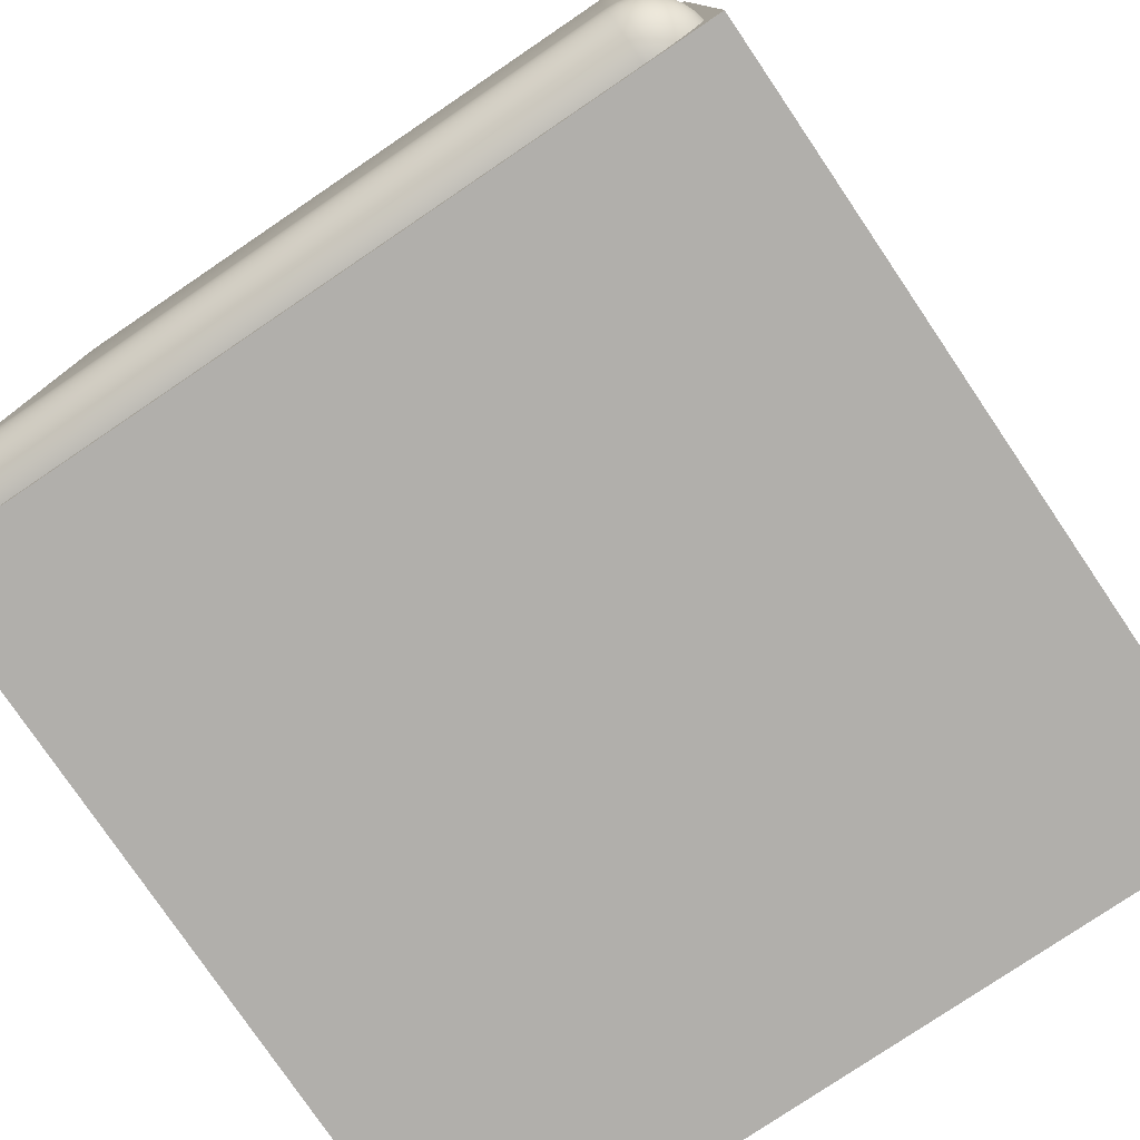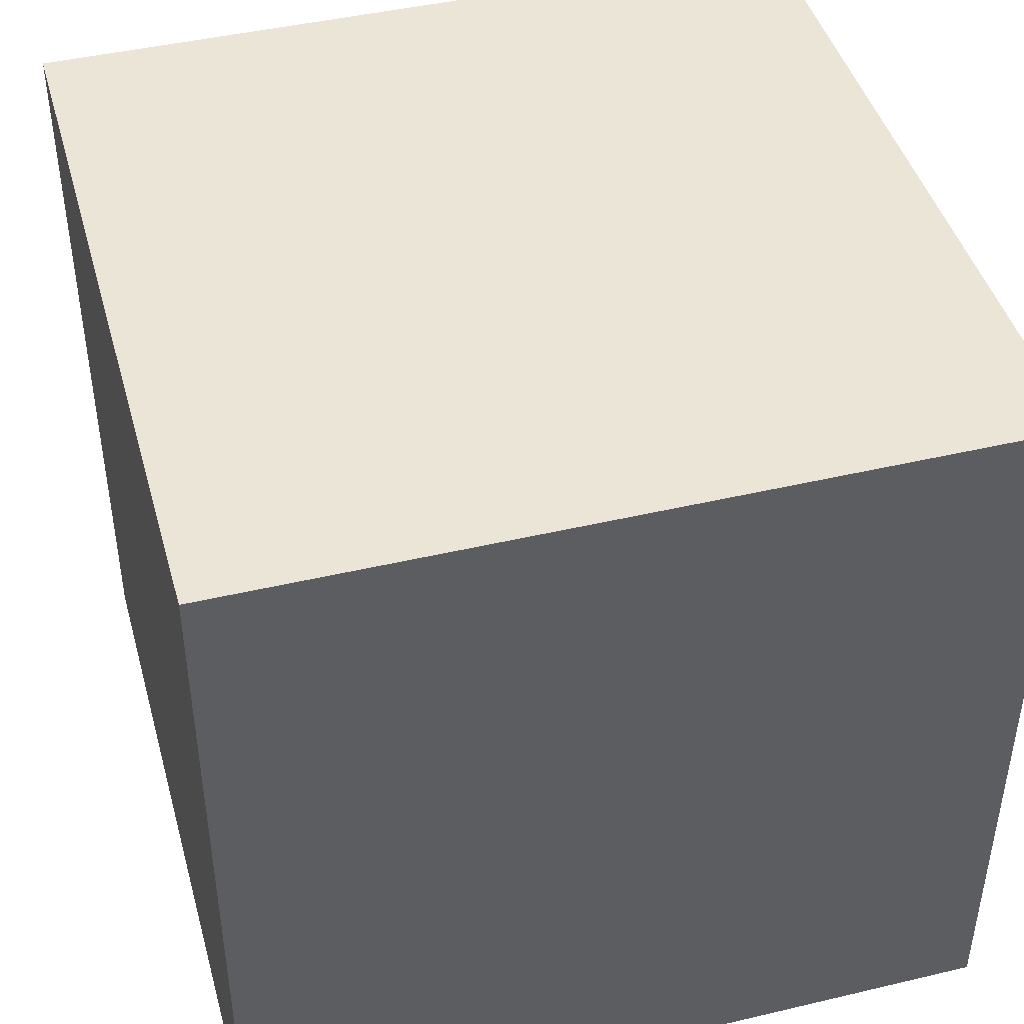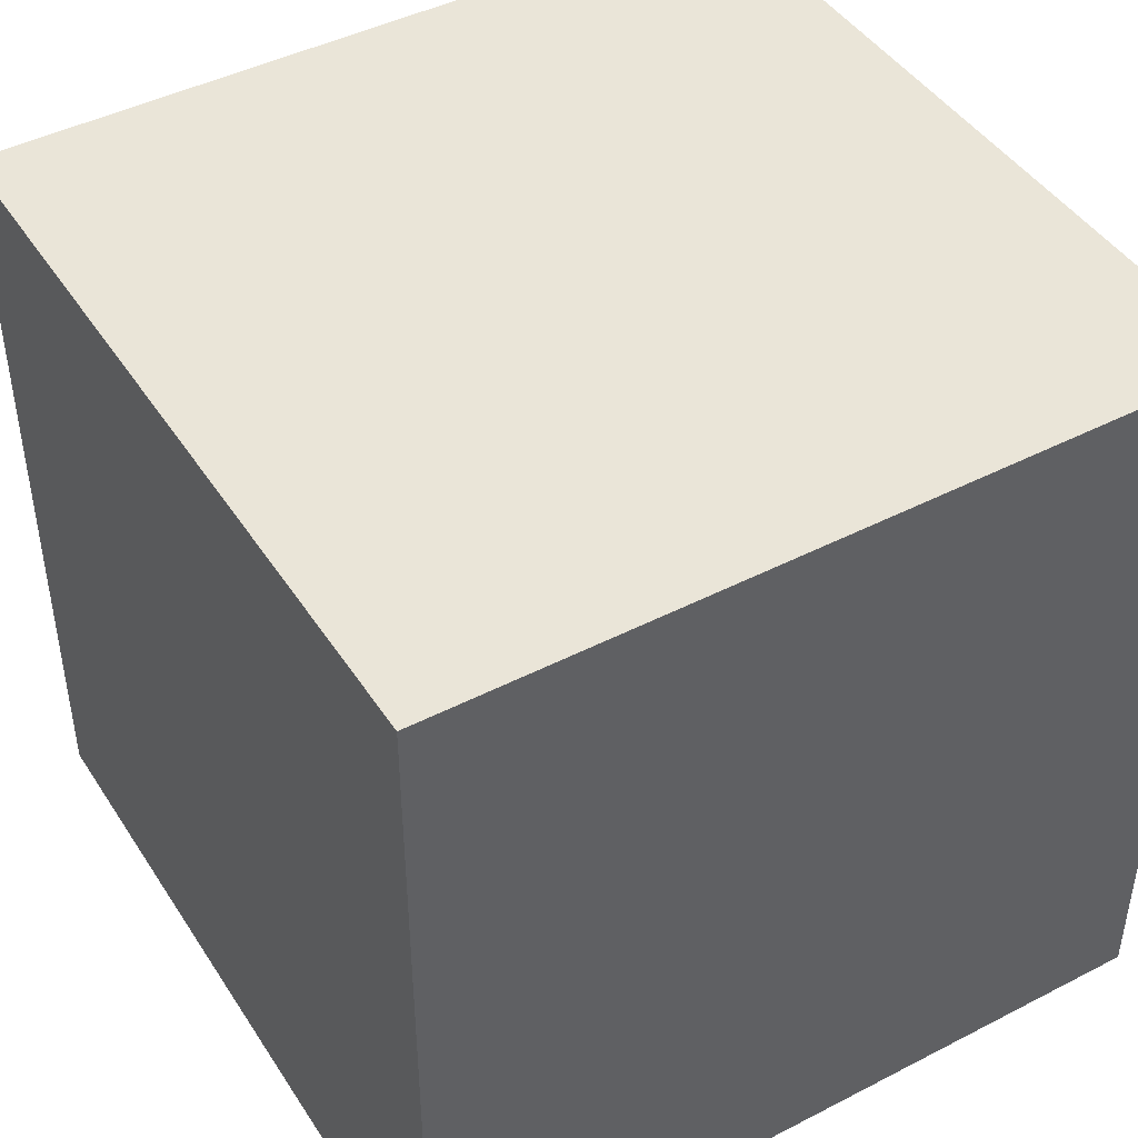
<metadata>
{"format":"obj","ext":"obj","renderer":"f3d","projection":"perspective","resolution":1024,"background":"white","views":[{"elev":-78.2,"azim":124.1,"up":"+Z"},{"elev":44.4,"azim":-105.4,"up":"+Z"},{"elev":44.7,"azim":-120.9,"up":"+Y"}]}
</metadata>
<code>
o Cube.003_Cube.005
v 0.5 -0.5 -0.5
v 0.5 0.5 -0.5
v 0.5 0.5 0.5
v 0.5 -0.5 0.5
v -0.5 0.5 0.5
v -0.5 -0.5 0.5
v -0.5 0.5 -0.5
v -0.5 -0.5 -0.5
v 0.5656 -0.4049 -0.4049
v 0.5656 0.4049 -0.4049
v 0.5656 0.4049 0.4049
v 0.5656 -0.4049 0.4049
v 0.4884 -0.482 0.4049
v 0.5005 -0.481 0.4049
v 0.5009 -0.48 0.4172
v 0.4884 -0.481 0.4169
v 0.5123 -0.4782 0.4049
v 0.513 -0.4769 0.4173
v 0.5235 -0.4736 0.4049
v 0.524 -0.4722 0.4172
v 0.5338 -0.4673 0.4049
v 0.5337 -0.4661 0.4172
v 0.543 -0.4594 0.4049
v 0.5422 -0.4587 0.4171
v 0.501 -0.4769 0.4293
v 0.4884 -0.4782 0.4287
v 0.513 -0.4738 0.4293
v 0.5236 -0.4691 0.429
v 0.5327 -0.4634 0.4286
v 0.5404 -0.4568 0.4283
v 0.5009 -0.4722 0.4404
v 0.4884 -0.4736 0.4399
v 0.5127 -0.4691 0.4401
v 0.5227 -0.4649 0.4391
v 0.531 -0.46 0.4381
v 0.5378 -0.4543 0.4376
v 0.5008 -0.466 0.4502
v 0.4884 -0.4673 0.4502
v 0.5122 -0.4634 0.4492
v 0.5217 -0.4599 0.4474
v 0.5292 -0.4561 0.4457
v 0.5351 -0.4516 0.4447
v 0.5007 -0.4587 0.4587
v 0.4884 -0.4594 0.4594
v 0.5119 -0.4568 0.4568
v 0.5212 -0.4542 0.4543
v 0.5283 -0.4516 0.4516
v 0.533 -0.4494 0.4494
v 0.5646 -0.4049 0.4169
v 0.5635 -0.4172 0.4173
v 0.5646 -0.4169 0.4049
v 0.5618 -0.4049 0.4287
v 0.5605 -0.4173 0.4294
v 0.5572 -0.4049 0.4399
v 0.5558 -0.4172 0.4404
v 0.5508 -0.4049 0.4502
v 0.5496 -0.4172 0.4502
v 0.543 -0.4049 0.4594
v 0.5423 -0.4171 0.4587
v 0.5605 -0.4293 0.4174
v 0.5618 -0.4287 0.4049
v 0.5573 -0.4293 0.4295
v 0.5527 -0.429 0.4401
v 0.547 -0.4286 0.4491
v 0.5404 -0.4283 0.4568
v 0.5557 -0.4404 0.4173
v 0.5572 -0.4399 0.4049
v 0.5527 -0.4401 0.4291
v 0.5485 -0.4391 0.4391
v 0.5435 -0.4381 0.4474
v 0.5378 -0.4376 0.4542
v 0.5496 -0.4502 0.4172
v 0.5508 -0.4502 0.4049
v 0.5469 -0.4492 0.4286
v 0.5435 -0.4474 0.4381
v 0.5396 -0.4457 0.4457
v 0.5351 -0.4447 0.4516
v 0.4884 -0.4049 0.482
v 0.4884 -0.4169 0.481
v 0.5008 -0.4173 0.48
v 0.5005 -0.4049 0.481
v 0.4884 -0.4287 0.4782
v 0.5008 -0.4294 0.4769
v 0.4884 -0.4399 0.4736
v 0.5008 -0.4404 0.4722
v 0.4884 -0.4502 0.4673
v 0.5007 -0.4502 0.4661
v 0.5129 -0.4174 0.4769
v 0.5123 -0.4049 0.4782
v 0.5129 -0.4295 0.4738
v 0.5125 -0.4401 0.4691
v 0.5121 -0.4491 0.4634
v 0.524 -0.4173 0.4722
v 0.5235 -0.4049 0.4736
v 0.5236 -0.4291 0.4691
v 0.5227 -0.4391 0.4649
v 0.5217 -0.4474 0.46
v 0.5338 -0.4172 0.466
v 0.5338 -0.4049 0.4673
v 0.5327 -0.4286 0.4634
v 0.531 -0.4381 0.4599
v 0.5292 -0.4457 0.4561
v 0.5646 0.4169 0.4049
v 0.5635 0.4173 0.4172
v 0.5646 0.4049 0.4169
v 0.5618 0.4287 0.4049
v 0.5605 0.4294 0.4173
v 0.5572 0.4399 0.4049
v 0.5558 0.4404 0.4172
v 0.5508 0.4502 0.4049
v 0.5496 0.4502 0.4172
v 0.543 0.4594 0.4049
v 0.5423 0.4587 0.4171
v 0.5605 0.4174 0.4293
v 0.5618 0.4049 0.4287
v 0.5573 0.4295 0.4293
v 0.5527 0.4401 0.429
v 0.547 0.4491 0.4286
v 0.5404 0.4568 0.4283
v 0.5557 0.4173 0.4404
v 0.5572 0.4049 0.4399
v 0.5527 0.4291 0.4401
v 0.5485 0.4391 0.4391
v 0.5435 0.4474 0.4381
v 0.5378 0.4542 0.4376
v 0.5496 0.4172 0.4502
v 0.5508 0.4049 0.4502
v 0.5469 0.4286 0.4492
v 0.5435 0.4381 0.4474
v 0.5396 0.4457 0.4457
v 0.5351 0.4516 0.4447
v 0.5422 0.4171 0.4587
v 0.543 0.4049 0.4594
v 0.5404 0.4283 0.4568
v 0.5378 0.4376 0.4543
v 0.5351 0.4447 0.4516
v 0.533 0.4494 0.4494
v 0.4884 0.482 0.4049
v 0.4884 0.481 0.4169
v 0.5008 0.48 0.4173
v 0.5005 0.481 0.4049
v 0.4884 0.4782 0.4287
v 0.5008 0.4769 0.4294
v 0.4884 0.4736 0.4399
v 0.5008 0.4722 0.4404
v 0.4884 0.4673 0.4502
v 0.5007 0.4661 0.4502
v 0.4884 0.4594 0.4594
v 0.5007 0.4587 0.4587
v 0.5129 0.4769 0.4174
v 0.5123 0.4782 0.4049
v 0.5129 0.4738 0.4295
v 0.5125 0.4691 0.4401
v 0.5121 0.4634 0.4491
v 0.5119 0.4568 0.4568
v 0.524 0.4722 0.4173
v 0.5235 0.4736 0.4049
v 0.5236 0.4691 0.4291
v 0.5227 0.4649 0.4391
v 0.5217 0.46 0.4474
v 0.5212 0.4543 0.4542
v 0.5338 0.466 0.4172
v 0.5338 0.4673 0.4049
v 0.5327 0.4634 0.4286
v 0.531 0.4599 0.4381
v 0.5292 0.4561 0.4457
v 0.5283 0.4516 0.4516
v 0.4884 0.4049 0.482
v 0.5005 0.4049 0.481
v 0.5009 0.4172 0.48
v 0.4884 0.4169 0.481
v 0.5123 0.4049 0.4782
v 0.513 0.4173 0.4769
v 0.5235 0.4049 0.4736
v 0.524 0.4172 0.4722
v 0.5338 0.4049 0.4673
v 0.5337 0.4172 0.4661
v 0.501 0.4293 0.4769
v 0.4884 0.4287 0.4782
v 0.513 0.4293 0.4738
v 0.5236 0.429 0.4691
v 0.5327 0.4286 0.4634
v 0.5009 0.4404 0.4722
v 0.4884 0.4399 0.4736
v 0.5127 0.4401 0.4691
v 0.5227 0.4391 0.4649
v 0.531 0.4381 0.46
v 0.5008 0.4502 0.466
v 0.4884 0.4502 0.4673
v 0.5122 0.4492 0.4634
v 0.5217 0.4474 0.4599
v 0.5292 0.4457 0.4561
v 0.4884 -0.482 -0.4049
v 0.4884 -0.481 -0.4169
v 0.5008 -0.48 -0.4173
v 0.5005 -0.481 -0.4049
v 0.4884 -0.4782 -0.4287
v 0.5008 -0.4769 -0.4294
v 0.4884 -0.4736 -0.4399
v 0.5008 -0.4722 -0.4404
v 0.4884 -0.4673 -0.4502
v 0.5007 -0.4661 -0.4502
v 0.4884 -0.4594 -0.4594
v 0.5007 -0.4587 -0.4587
v 0.5129 -0.4769 -0.4174
v 0.5123 -0.4782 -0.4049
v 0.5129 -0.4738 -0.4295
v 0.5125 -0.4691 -0.4401
v 0.5121 -0.4634 -0.4491
v 0.5119 -0.4568 -0.4568
v 0.524 -0.4722 -0.4173
v 0.5235 -0.4736 -0.4049
v 0.5236 -0.4691 -0.4291
v 0.5227 -0.4649 -0.4391
v 0.5217 -0.46 -0.4474
v 0.5212 -0.4543 -0.4542
v 0.5338 -0.466 -0.4172
v 0.5338 -0.4673 -0.4049
v 0.5327 -0.4634 -0.4286
v 0.531 -0.4599 -0.4381
v 0.5292 -0.4561 -0.4457
v 0.5283 -0.4516 -0.4516
v 0.5423 -0.4587 -0.4171
v 0.543 -0.4594 -0.4049
v 0.5404 -0.4568 -0.4283
v 0.5378 -0.4542 -0.4376
v 0.5351 -0.4516 -0.4447
v 0.533 -0.4494 -0.4494
v 0.4884 -0.4049 -0.482
v 0.5005 -0.4049 -0.481
v 0.5009 -0.4172 -0.48
v 0.4884 -0.4169 -0.481
v 0.5123 -0.4049 -0.4782
v 0.513 -0.4173 -0.4769
v 0.5235 -0.4049 -0.4736
v 0.524 -0.4172 -0.4722
v 0.5338 -0.4049 -0.4673
v 0.5337 -0.4172 -0.4661
v 0.543 -0.4049 -0.4594
v 0.5422 -0.4171 -0.4587
v 0.501 -0.4293 -0.4769
v 0.4884 -0.4287 -0.4782
v 0.513 -0.4293 -0.4738
v 0.5236 -0.429 -0.4691
v 0.5327 -0.4286 -0.4634
v 0.5404 -0.4283 -0.4568
v 0.5009 -0.4404 -0.4722
v 0.4884 -0.4399 -0.4736
v 0.5127 -0.4401 -0.4691
v 0.5227 -0.4391 -0.4649
v 0.531 -0.4381 -0.46
v 0.5378 -0.4376 -0.4543
v 0.5008 -0.4502 -0.466
v 0.4884 -0.4502 -0.4673
v 0.5122 -0.4492 -0.4634
v 0.5217 -0.4474 -0.4599
v 0.5292 -0.4457 -0.4561
v 0.5351 -0.4447 -0.4516
v 0.5646 -0.4169 -0.4049
v 0.5635 -0.4173 -0.4172
v 0.5646 -0.4049 -0.4169
v 0.5618 -0.4287 -0.4049
v 0.5605 -0.4294 -0.4173
v 0.5572 -0.4399 -0.4049
v 0.5558 -0.4404 -0.4172
v 0.5508 -0.4502 -0.4049
v 0.5496 -0.4502 -0.4172
v 0.5605 -0.4174 -0.4293
v 0.5618 -0.4049 -0.4287
v 0.5573 -0.4295 -0.4293
v 0.5527 -0.4401 -0.429
v 0.547 -0.4491 -0.4286
v 0.5557 -0.4173 -0.4404
v 0.5572 -0.4049 -0.4399
v 0.5527 -0.4291 -0.4401
v 0.5485 -0.4391 -0.4391
v 0.5435 -0.4474 -0.4381
v 0.5496 -0.4172 -0.4502
v 0.5508 -0.4049 -0.4502
v 0.5469 -0.4286 -0.4492
v 0.5435 -0.4381 -0.4474
v 0.5396 -0.4457 -0.4457
v 0.4884 0.482 -0.4049
v 0.5005 0.481 -0.4049
v 0.5009 0.48 -0.4172
v 0.4884 0.481 -0.4169
v 0.5123 0.4782 -0.4049
v 0.513 0.4769 -0.4173
v 0.5235 0.4736 -0.4049
v 0.524 0.4722 -0.4172
v 0.5338 0.4673 -0.4049
v 0.5337 0.4661 -0.4172
v 0.543 0.4594 -0.4049
v 0.5422 0.4587 -0.4171
v 0.501 0.4769 -0.4293
v 0.4884 0.4782 -0.4287
v 0.513 0.4738 -0.4293
v 0.5236 0.4691 -0.429
v 0.5327 0.4634 -0.4286
v 0.5404 0.4568 -0.4283
v 0.5009 0.4722 -0.4404
v 0.4884 0.4736 -0.4399
v 0.5127 0.4691 -0.4401
v 0.5227 0.4649 -0.4391
v 0.531 0.46 -0.4381
v 0.5378 0.4543 -0.4376
v 0.5008 0.466 -0.4502
v 0.4884 0.4673 -0.4502
v 0.5122 0.4634 -0.4492
v 0.5217 0.4599 -0.4474
v 0.5292 0.4561 -0.4457
v 0.5351 0.4516 -0.4447
v 0.5007 0.4587 -0.4587
v 0.4884 0.4594 -0.4594
v 0.5119 0.4568 -0.4568
v 0.5212 0.4542 -0.4543
v 0.5283 0.4516 -0.4516
v 0.533 0.4494 -0.4494
v 0.5646 0.4049 -0.4169
v 0.5635 0.4172 -0.4173
v 0.5646 0.4169 -0.4049
v 0.5618 0.4049 -0.4287
v 0.5605 0.4173 -0.4294
v 0.5572 0.4049 -0.4399
v 0.5558 0.4172 -0.4404
v 0.5508 0.4049 -0.4502
v 0.5496 0.4172 -0.4502
v 0.543 0.4049 -0.4594
v 0.5423 0.4171 -0.4587
v 0.5605 0.4293 -0.4174
v 0.5618 0.4287 -0.4049
v 0.5573 0.4293 -0.4295
v 0.5527 0.429 -0.4401
v 0.547 0.4286 -0.4491
v 0.5404 0.4283 -0.4568
v 0.5557 0.4404 -0.4173
v 0.5572 0.4399 -0.4049
v 0.5527 0.4401 -0.4291
v 0.5485 0.4391 -0.4391
v 0.5435 0.4381 -0.4474
v 0.5378 0.4376 -0.4542
v 0.5496 0.4502 -0.4172
v 0.5508 0.4502 -0.4049
v 0.5469 0.4492 -0.4286
v 0.5435 0.4474 -0.4381
v 0.5396 0.4457 -0.4457
v 0.5351 0.4447 -0.4516
v 0.4884 0.4049 -0.482
v 0.4884 0.4169 -0.481
v 0.5008 0.4173 -0.48
v 0.5005 0.4049 -0.481
v 0.4884 0.4287 -0.4782
v 0.5008 0.4294 -0.4769
v 0.4884 0.4399 -0.4736
v 0.5008 0.4404 -0.4722
v 0.4884 0.4502 -0.4673
v 0.5007 0.4502 -0.4661
v 0.5129 0.4174 -0.4769
v 0.5123 0.4049 -0.4782
v 0.5129 0.4295 -0.4738
v 0.5125 0.4401 -0.4691
v 0.5121 0.4491 -0.4634
v 0.524 0.4173 -0.4722
v 0.5235 0.4049 -0.4736
v 0.5236 0.4291 -0.4691
v 0.5227 0.4391 -0.4649
v 0.5217 0.4474 -0.46
v 0.5338 0.4172 -0.466
v 0.5338 0.4049 -0.4673
v 0.5327 0.4286 -0.4634
v 0.531 0.4381 -0.4599
v 0.5292 0.4457 -0.4561
f 1 2 3 4
f 4 3 5 6
f 6 5 7 8
f 8 7 2 1
f 4 6 8 1
f 5 3 2 7
f 9 10 11 12
f 13 14 15 16
f 14 17 18 15
f 17 19 20 18
f 19 21 22 20
f 21 23 24 22
f 16 15 25 26
f 15 18 27 25
f 18 20 28 27
f 20 22 29 28
f 22 24 30 29
f 26 25 31 32
f 25 27 33 31
f 27 28 34 33
f 28 29 35 34
f 29 30 36 35
f 32 31 37 38
f 31 33 39 37
f 33 34 40 39
f 34 35 41 40
f 35 36 42 41
f 38 37 43 44
f 37 39 45 43
f 39 40 46 45
f 40 41 47 46
f 41 42 48 47
f 12 49 50 51
f 49 52 53 50
f 52 54 55 53
f 54 56 57 55
f 56 58 59 57
f 51 50 60 61
f 50 53 62 60
f 53 55 63 62
f 55 57 64 63
f 57 59 65 64
f 61 60 66 67
f 60 62 68 66
f 62 63 69 68
f 63 64 70 69
f 64 65 71 70
f 67 66 72 73
f 66 68 74 72
f 68 69 75 74
f 69 70 76 75
f 70 71 77 76
f 73 72 24 23
f 72 74 30 24
f 74 75 36 30
f 75 76 42 36
f 76 77 48 42
f 78 79 80 81
f 79 82 83 80
f 82 84 85 83
f 84 86 87 85
f 86 44 43 87
f 81 80 88 89
f 80 83 90 88
f 83 85 91 90
f 85 87 92 91
f 87 43 45 92
f 89 88 93 94
f 88 90 95 93
f 90 91 96 95
f 91 92 97 96
f 92 45 46 97
f 94 93 98 99
f 93 95 100 98
f 95 96 101 100
f 96 97 102 101
f 97 46 47 102
f 99 98 59 58
f 98 100 65 59
f 100 101 71 65
f 101 102 77 71
f 102 47 48 77
f 11 103 104 105
f 103 106 107 104
f 106 108 109 107
f 108 110 111 109
f 110 112 113 111
f 105 104 114 115
f 104 107 116 114
f 107 109 117 116
f 109 111 118 117
f 111 113 119 118
f 115 114 120 121
f 114 116 122 120
f 116 117 123 122
f 117 118 124 123
f 118 119 125 124
f 121 120 126 127
f 120 122 128 126
f 122 123 129 128
f 123 124 130 129
f 124 125 131 130
f 127 126 132 133
f 126 128 134 132
f 128 129 135 134
f 129 130 136 135
f 130 131 137 136
f 138 139 140 141
f 139 142 143 140
f 142 144 145 143
f 144 146 147 145
f 146 148 149 147
f 141 140 150 151
f 140 143 152 150
f 143 145 153 152
f 145 147 154 153
f 147 149 155 154
f 151 150 156 157
f 150 152 158 156
f 152 153 159 158
f 153 154 160 159
f 154 155 161 160
f 157 156 162 163
f 156 158 164 162
f 158 159 165 164
f 159 160 166 165
f 160 161 167 166
f 163 162 113 112
f 162 164 119 113
f 164 165 125 119
f 165 166 131 125
f 166 167 137 131
f 168 169 170 171
f 169 172 173 170
f 172 174 175 173
f 174 176 177 175
f 176 133 132 177
f 171 170 178 179
f 170 173 180 178
f 173 175 181 180
f 175 177 182 181
f 177 132 134 182
f 179 178 183 184
f 178 180 185 183
f 180 181 186 185
f 181 182 187 186
f 182 134 135 187
f 184 183 188 189
f 183 185 190 188
f 185 186 191 190
f 186 187 192 191
f 187 135 136 192
f 189 188 149 148
f 188 190 155 149
f 190 191 161 155
f 191 192 167 161
f 192 136 137 167
f 193 194 195 196
f 194 197 198 195
f 197 199 200 198
f 199 201 202 200
f 201 203 204 202
f 196 195 205 206
f 195 198 207 205
f 198 200 208 207
f 200 202 209 208
f 202 204 210 209
f 206 205 211 212
f 205 207 213 211
f 207 208 214 213
f 208 209 215 214
f 209 210 216 215
f 212 211 217 218
f 211 213 219 217
f 213 214 220 219
f 214 215 221 220
f 215 216 222 221
f 218 217 223 224
f 217 219 225 223
f 219 220 226 225
f 220 221 227 226
f 221 222 228 227
f 229 230 231 232
f 230 233 234 231
f 233 235 236 234
f 235 237 238 236
f 237 239 240 238
f 232 231 241 242
f 231 234 243 241
f 234 236 244 243
f 236 238 245 244
f 238 240 246 245
f 242 241 247 248
f 241 243 249 247
f 243 244 250 249
f 244 245 251 250
f 245 246 252 251
f 248 247 253 254
f 247 249 255 253
f 249 250 256 255
f 250 251 257 256
f 251 252 258 257
f 254 253 204 203
f 253 255 210 204
f 255 256 216 210
f 256 257 222 216
f 257 258 228 222
f 9 259 260 261
f 259 262 263 260
f 262 264 265 263
f 264 266 267 265
f 266 224 223 267
f 261 260 268 269
f 260 263 270 268
f 263 265 271 270
f 265 267 272 271
f 267 223 225 272
f 269 268 273 274
f 268 270 275 273
f 270 271 276 275
f 271 272 277 276
f 272 225 226 277
f 274 273 278 279
f 273 275 280 278
f 275 276 281 280
f 276 277 282 281
f 277 226 227 282
f 279 278 240 239
f 278 280 246 240
f 280 281 252 246
f 281 282 258 252
f 282 227 228 258
f 283 284 285 286
f 284 287 288 285
f 287 289 290 288
f 289 291 292 290
f 291 293 294 292
f 286 285 295 296
f 285 288 297 295
f 288 290 298 297
f 290 292 299 298
f 292 294 300 299
f 296 295 301 302
f 295 297 303 301
f 297 298 304 303
f 298 299 305 304
f 299 300 306 305
f 302 301 307 308
f 301 303 309 307
f 303 304 310 309
f 304 305 311 310
f 305 306 312 311
f 308 307 313 314
f 307 309 315 313
f 309 310 316 315
f 310 311 317 316
f 311 312 318 317
f 10 319 320 321
f 319 322 323 320
f 322 324 325 323
f 324 326 327 325
f 326 328 329 327
f 321 320 330 331
f 320 323 332 330
f 323 325 333 332
f 325 327 334 333
f 327 329 335 334
f 331 330 336 337
f 330 332 338 336
f 332 333 339 338
f 333 334 340 339
f 334 335 341 340
f 337 336 342 343
f 336 338 344 342
f 338 339 345 344
f 339 340 346 345
f 340 341 347 346
f 343 342 294 293
f 342 344 300 294
f 344 345 306 300
f 345 346 312 306
f 346 347 318 312
f 348 349 350 351
f 349 352 353 350
f 352 354 355 353
f 354 356 357 355
f 356 314 313 357
f 351 350 358 359
f 350 353 360 358
f 353 355 361 360
f 355 357 362 361
f 357 313 315 362
f 359 358 363 364
f 358 360 365 363
f 360 361 366 365
f 361 362 367 366
f 362 315 316 367
f 364 363 368 369
f 363 365 370 368
f 365 366 371 370
f 366 367 372 371
f 367 316 317 372
f 369 368 329 328
f 368 370 335 329
f 370 371 341 335
f 371 372 347 341
f 372 317 318 347
f 12 11 105 49
f 49 105 115 52
f 52 115 121 54
f 54 121 127 56
f 56 127 133 58
f 58 133 176 99
f 99 176 174 94
f 94 174 172 89
f 89 172 169 81
f 81 169 168 78
f 10 9 261 319
f 319 261 269 322
f 322 269 274 324
f 324 274 279 326
f 326 279 239 328
f 328 239 237 369
f 369 237 235 364
f 364 235 233 359
f 359 233 230 351
f 351 230 229 348
f 13 193 196 14
f 14 196 206 17
f 17 206 212 19
f 19 212 218 21
f 21 218 224 23
f 23 224 266 73
f 73 266 264 67
f 67 264 262 61
f 61 262 259 51
f 51 259 9 12
f 283 138 141 284
f 284 141 151 287
f 287 151 157 289
f 289 157 163 291
f 291 163 112 293
f 293 112 110 343
f 343 110 108 337
f 337 108 106 331
f 331 106 103 321
f 321 103 11 10

</code>
